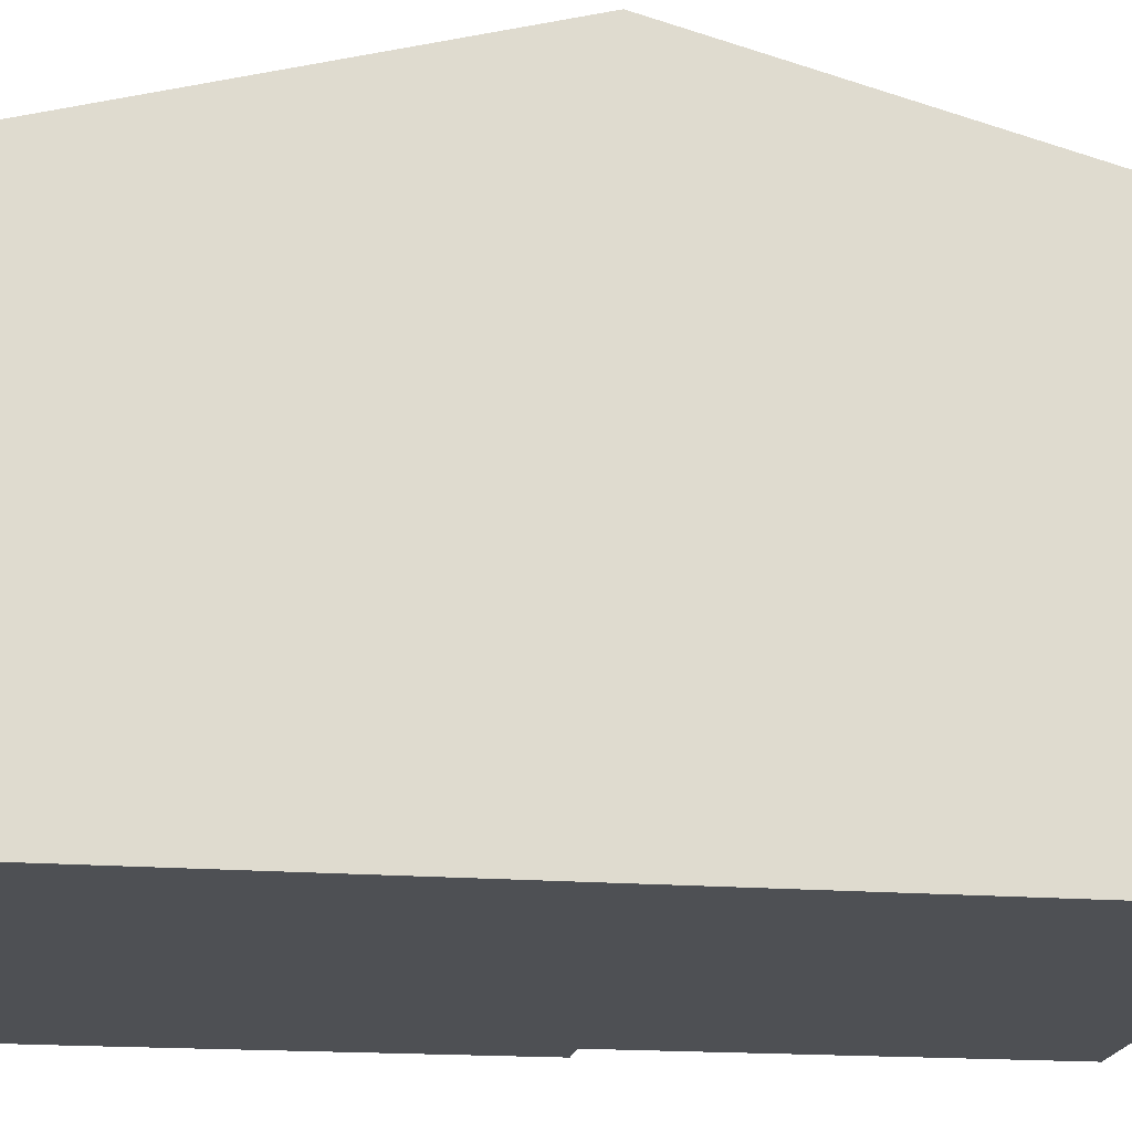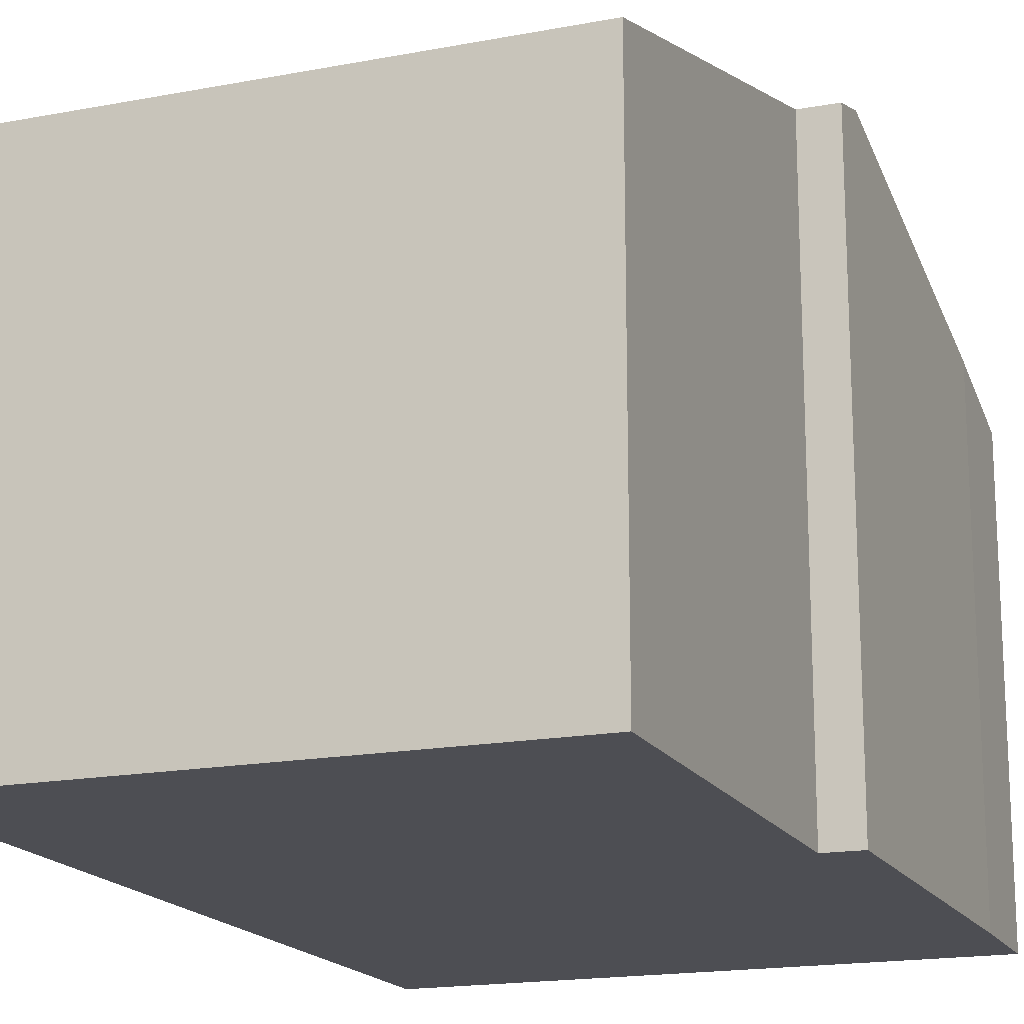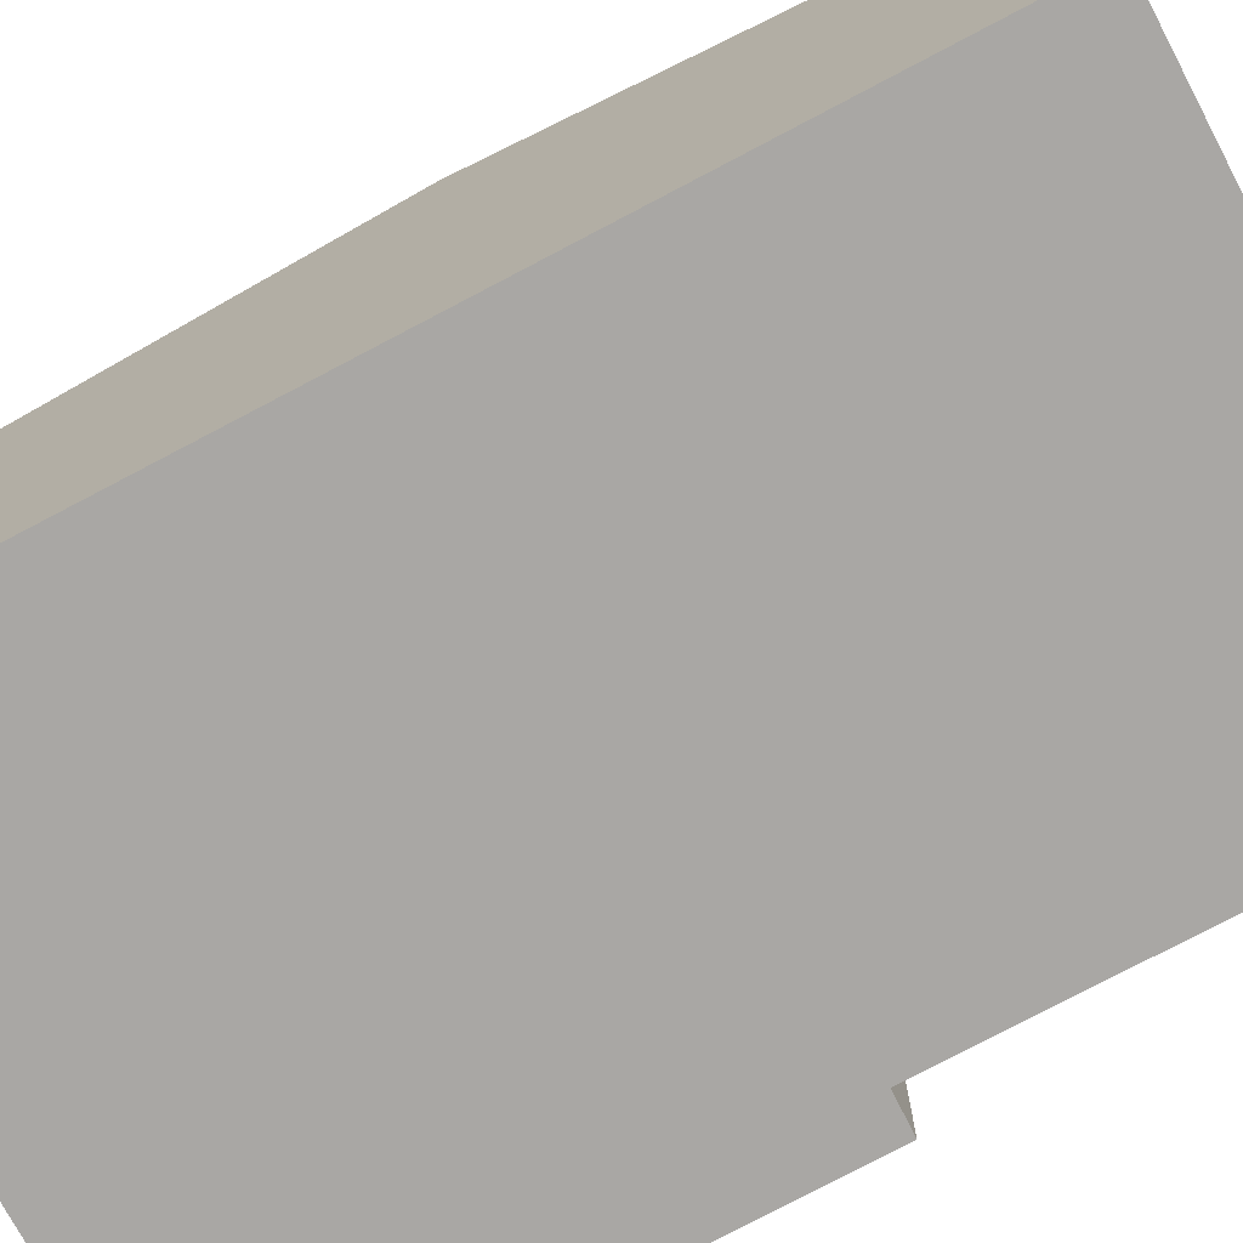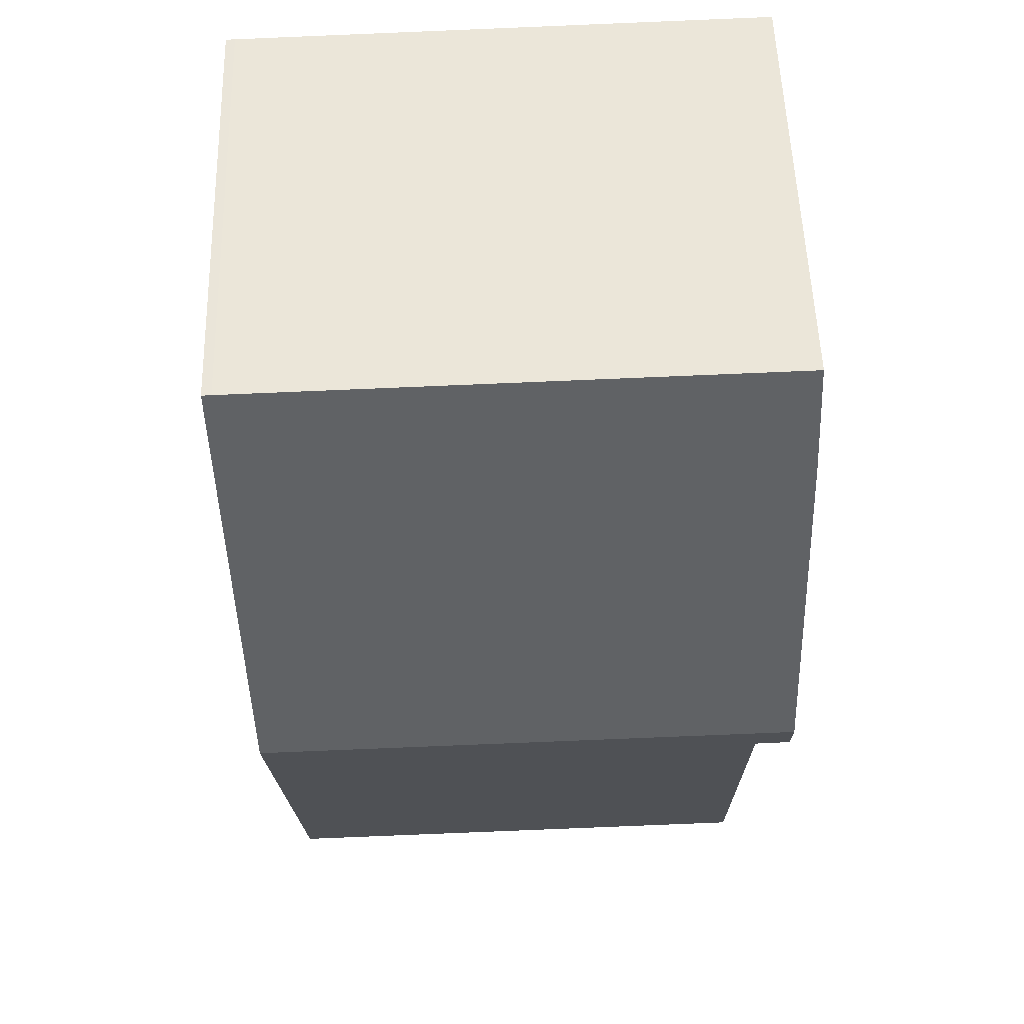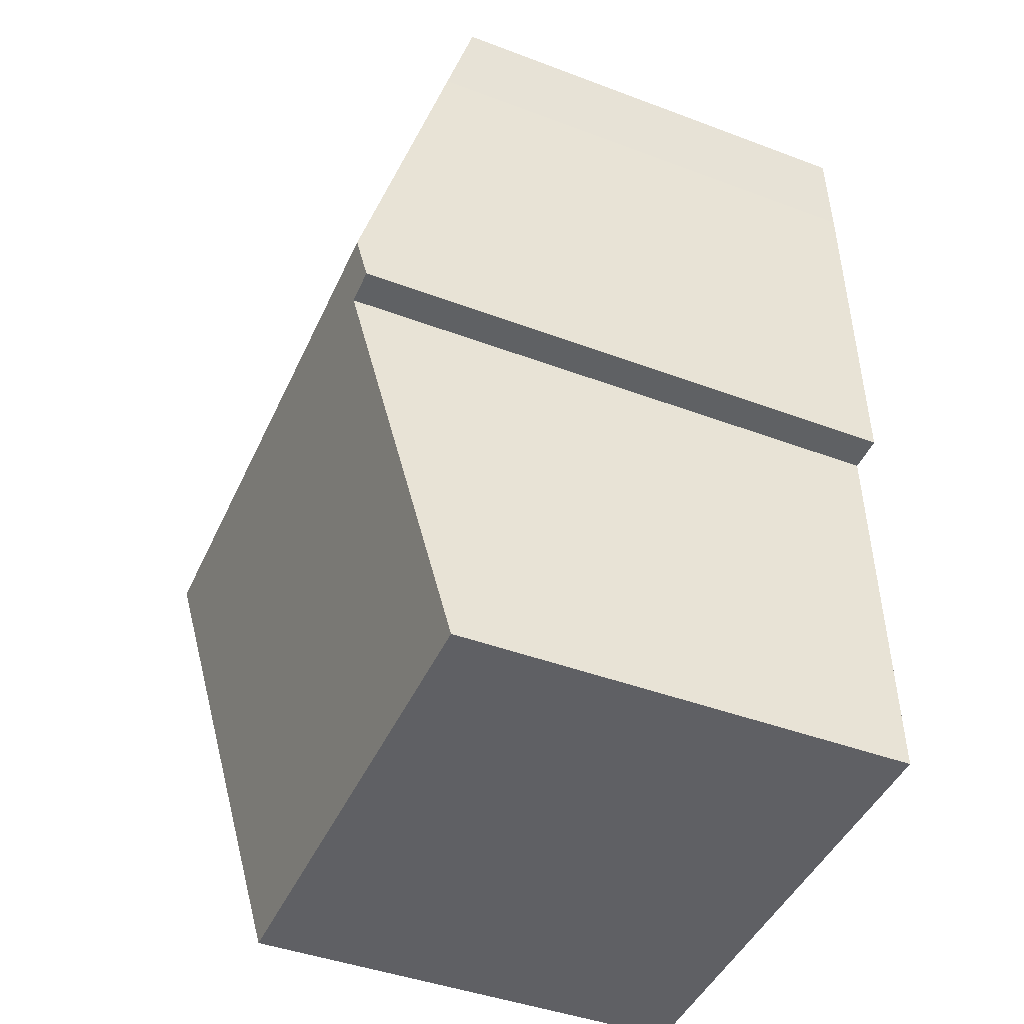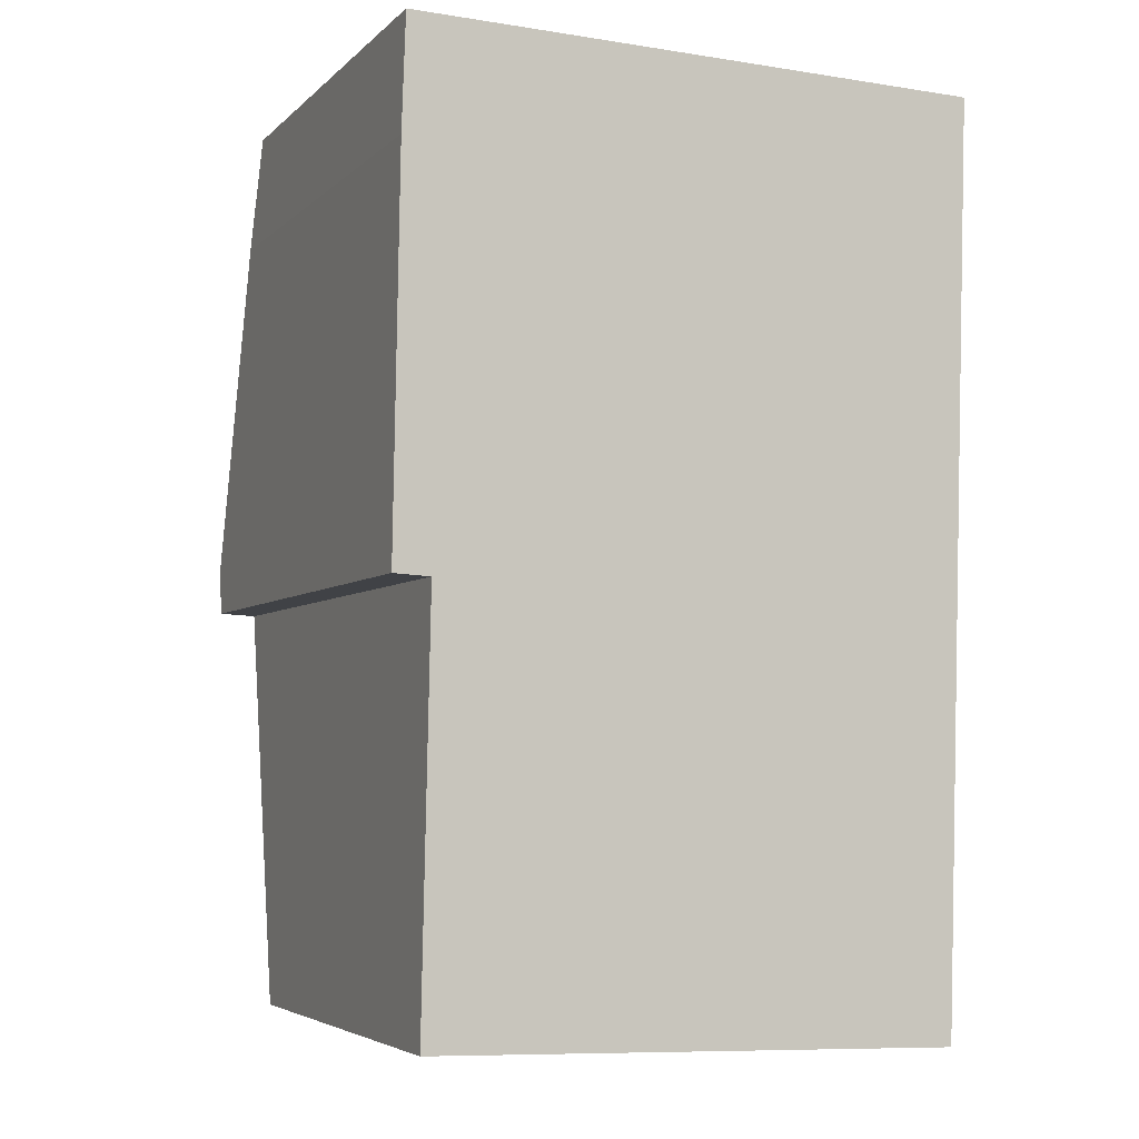
<metadata>
{"format":"obj","ext":"obj","renderer":"f3d","projection":"perspective","resolution":1024,"background":"white","views":[{"elev":-19.0,"azim":83.6,"up":"+Y"},{"elev":-17.4,"azim":-157.5,"up":"+Y"},{"elev":-74.7,"azim":119.6,"up":"+Y"},{"elev":54.9,"azim":178.3,"up":"+Z"},{"elev":-43.7,"azim":-113.8,"up":"+Z"},{"elev":-4.8,"azim":-22.7,"up":"+Z"}]}
</metadata>
<code>
v  7.188 7.58 0.352
v  0 7.429 4.549e-16
v  0.009 7.58 0.554
v  0.462 7.426 -0.025
v  0.365 6.125 -4.787
v  0.356 6.008 -5.213
v  7.004 6.004 -5.415
v  7.018 6.121 -4.987
v  0.128 6.006 6.315
v  0.079 6.397 4.885
v  7.249 6.006 6.115
v  7.371 6.007 6.11
v  0.356 3.192e-16 -5.213
v  7.004 3.316e-16 -5.415
v  0 0 0
v  0.462 1.531e-18 -0.025
v  0.365 2.931e-16 -4.787
v  0.079 -2.991e-16 4.885
v  0.009 -3.392e-17 0.554
v  0.128 -3.867e-16 6.315
v  7.249 -3.744e-16 6.115
v  7.371 -3.741e-16 6.11
v  7.188 -2.155e-17 0.352
v  7.018 3.054e-16 -4.987
g defaultobject
f 1 2 3
f 2 1 4
f 4 1 5
f 5 1 6
f 6 1 7
f 7 1 8
f 9 3 10
f 3 9 11
f 3 11 1
f 1 11 12
f 7 13 6
f 13 7 14
f 4 15 2
f 15 4 16
f 5 16 4
f 16 5 6
f 16 6 13
f 16 13 17
f 2 10 3
f 10 2 15
f 10 15 18
f 18 15 19
f 18 9 10
f 9 18 20
f 20 11 9
f 11 20 21
f 11 21 12
f 12 21 22
f 22 1 12
f 1 22 23
f 1 23 8
f 8 23 24
f 8 24 7
f 7 24 14
f 18 21 20
f 21 18 19
f 21 19 15
f 21 15 16
f 21 16 17
f 21 17 22
f 22 17 23
f 23 17 13
f 23 13 14
f 23 14 24

</code>
